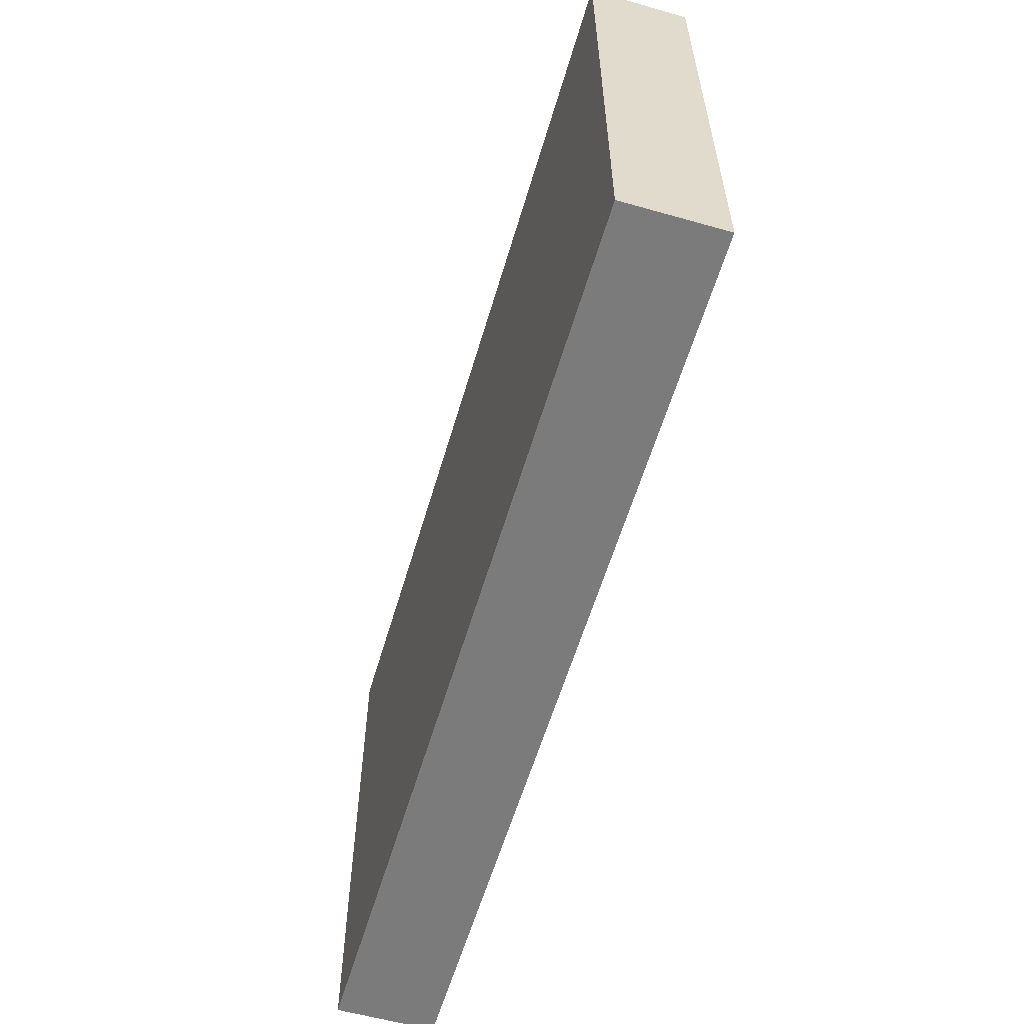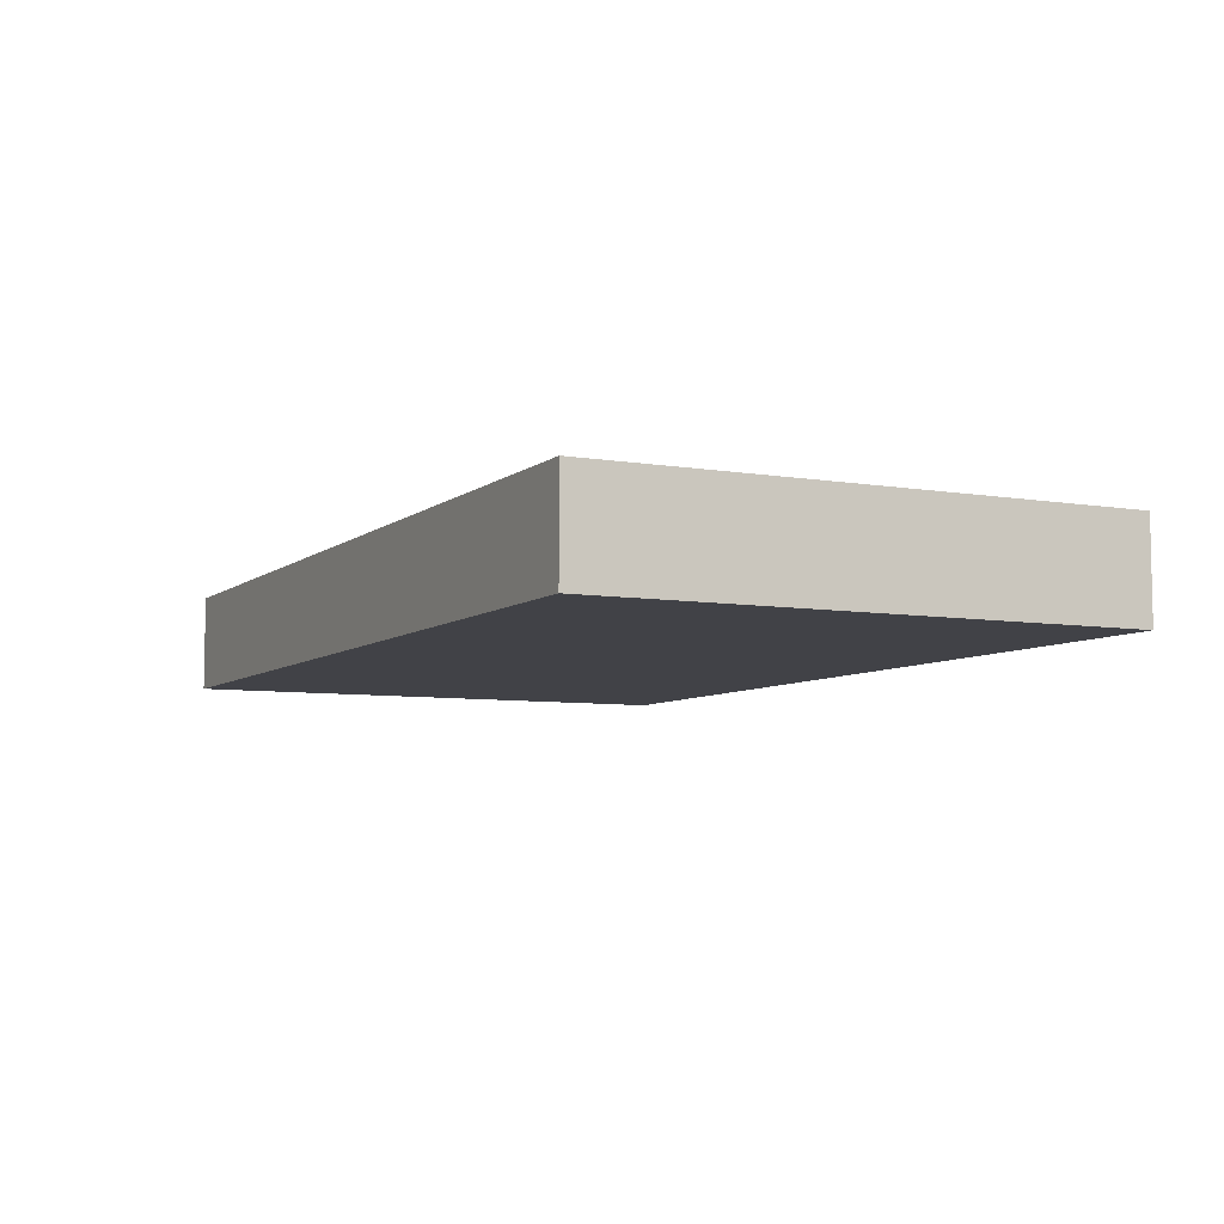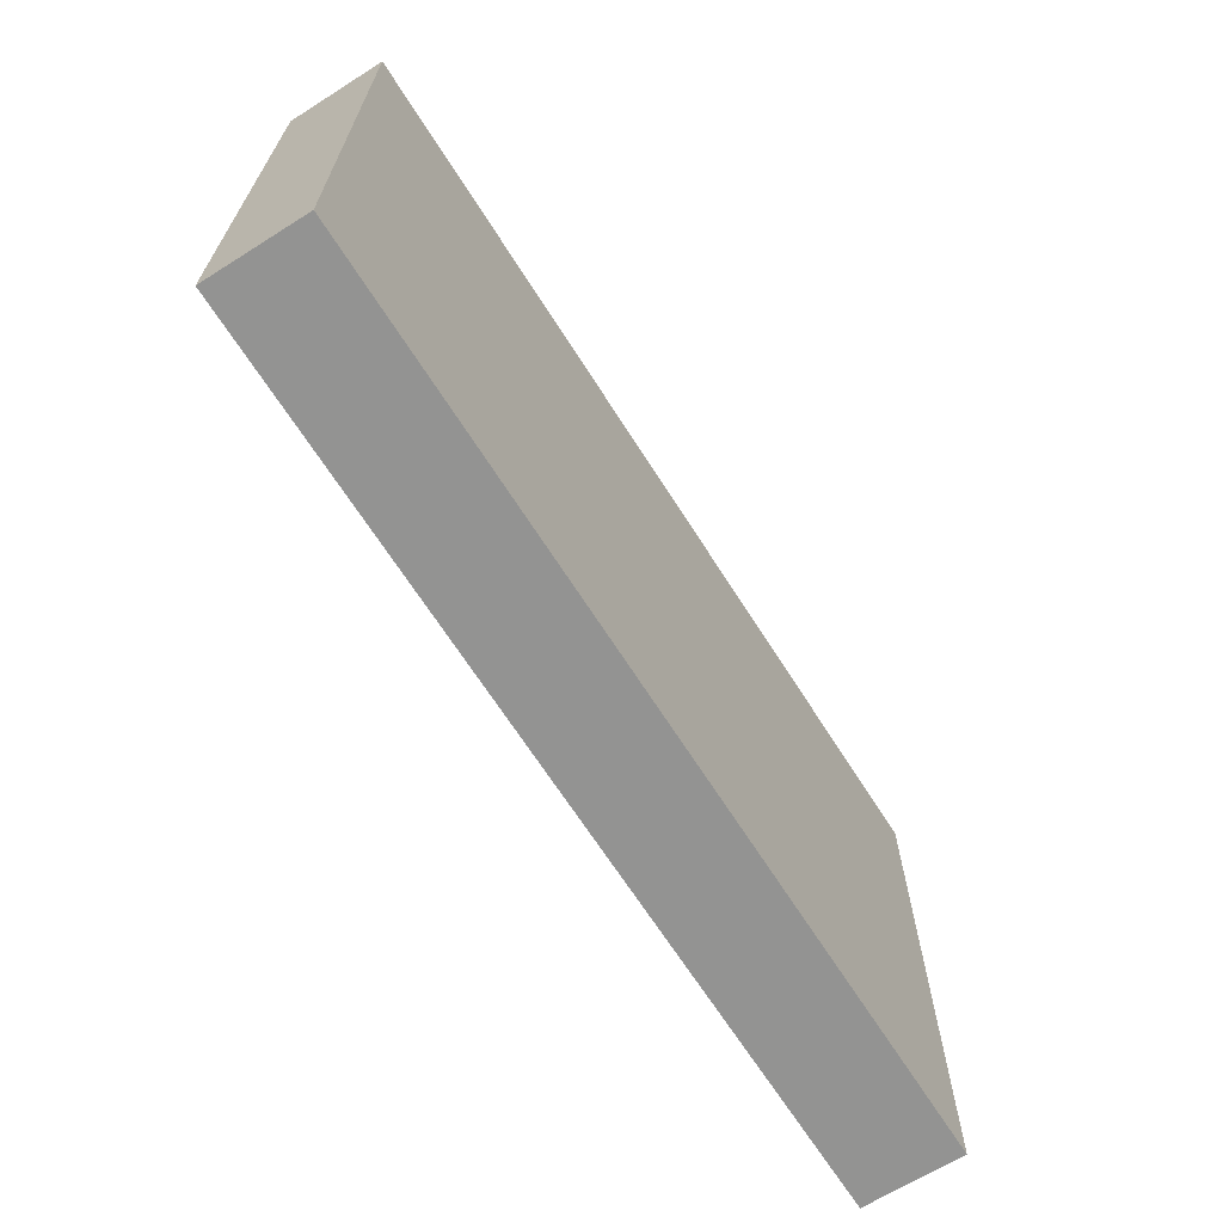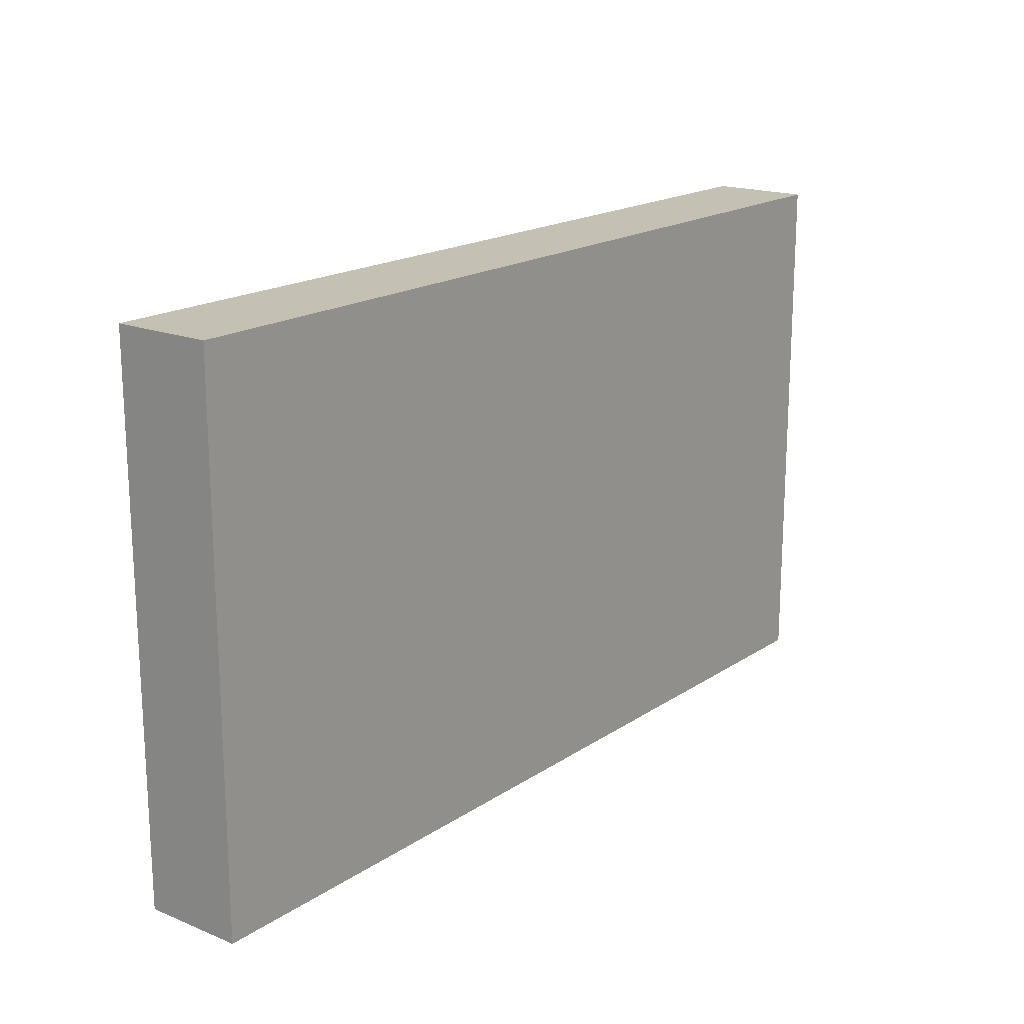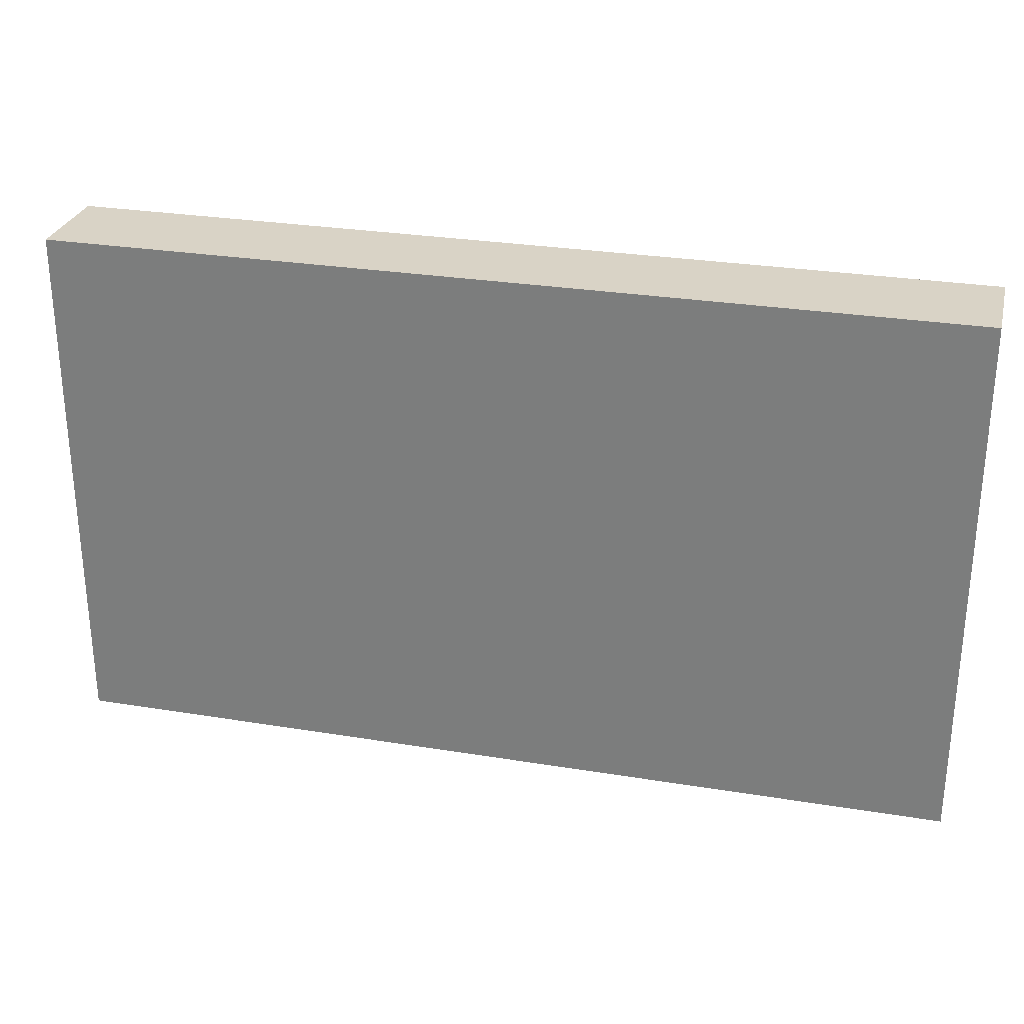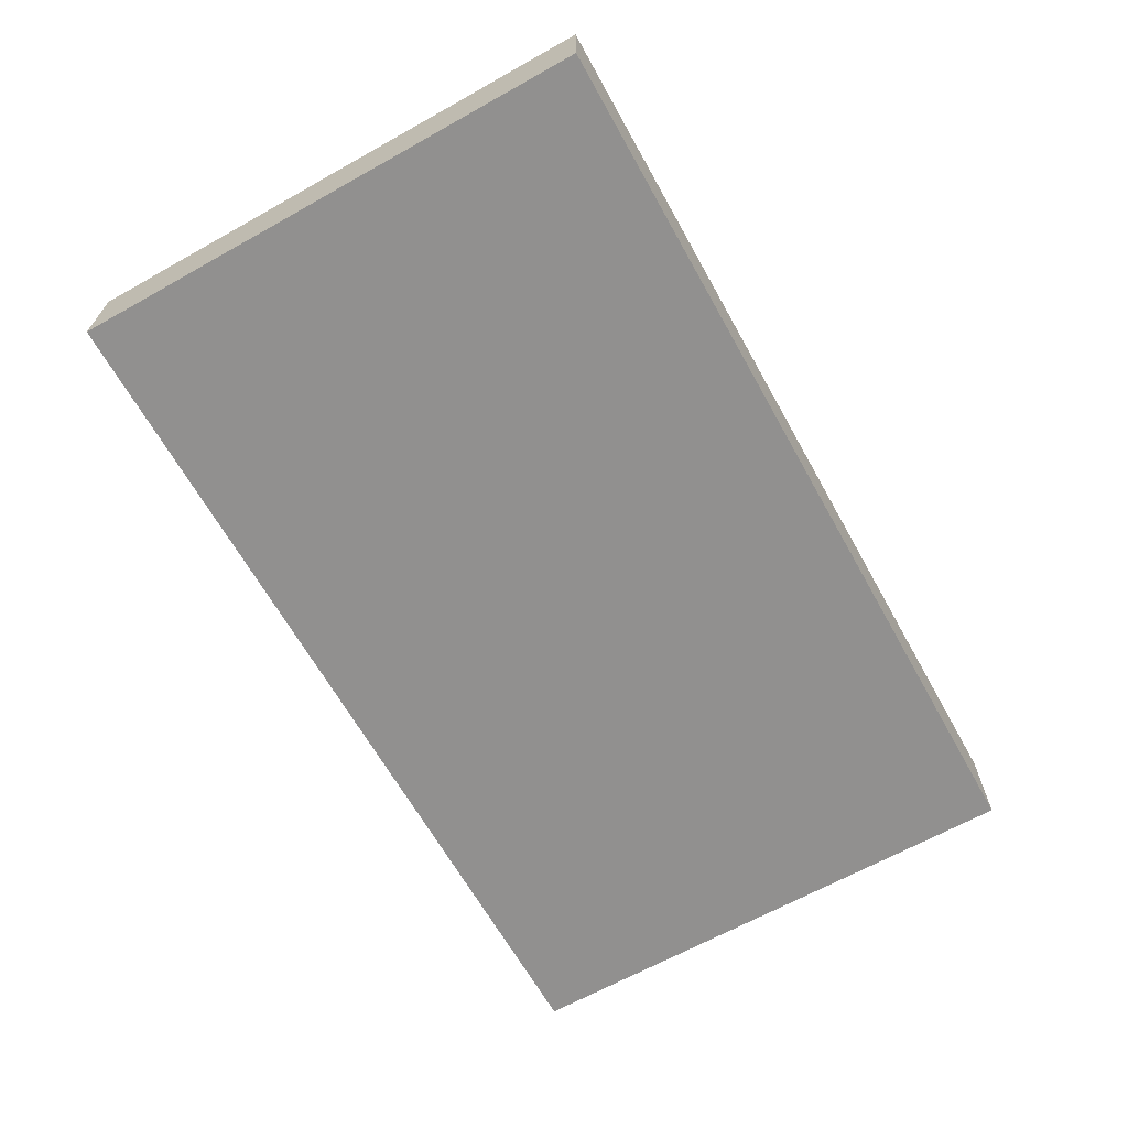
<metadata>
{"format":"obj","ext":"obj","renderer":"f3d","projection":"perspective","resolution":1024,"background":"white","views":[{"elev":-58.4,"azim":-106.3,"up":"+Y"},{"elev":-6.8,"azim":63.6,"up":"+Z"},{"elev":-66.7,"azim":-57.7,"up":"+Y"},{"elev":18.0,"azim":128.2,"up":"+Y"},{"elev":28.3,"azim":13.9,"up":"+Y"},{"elev":-65.7,"azim":-60.7,"up":"+Z"}]}
</metadata>
<code>
g pb_Mesh540758
v -0 0 0
v -6.606 0 6.676e-06
v -0 3.889 0
v -6.606 3.889 6.676e-06
v -6.606 0 6.676e-06
v -6.606 0 -0.7173
v -6.606 3.889 6.676e-06
v -6.606 3.889 -0.7173
v -6.606 0 -0.7173
v -0 0 -0.7173
v -6.606 3.889 -0.7173
v -0 3.889 -0.7173
v -0 0 -0.7173
v -0 0 0
v -0 3.889 -0.7173
v -0 3.889 0
v -0 3.889 0
v -6.606 3.889 6.676e-06
v -0 3.889 -0.7173
v -6.606 3.889 -0.7173
v -0 0 -0.7173
v -6.606 0 -0.7173
v -0 0 0
v -6.606 0 6.676e-06
g pb_Mesh540758_0
f 3 2 1
f 3 4 2
f 7 6 5
f 7 8 6
f 11 10 9
f 11 12 10
f 15 14 13
f 15 16 14
f 19 18 17
f 19 20 18
f 23 22 21
f 23 24 22

</code>
